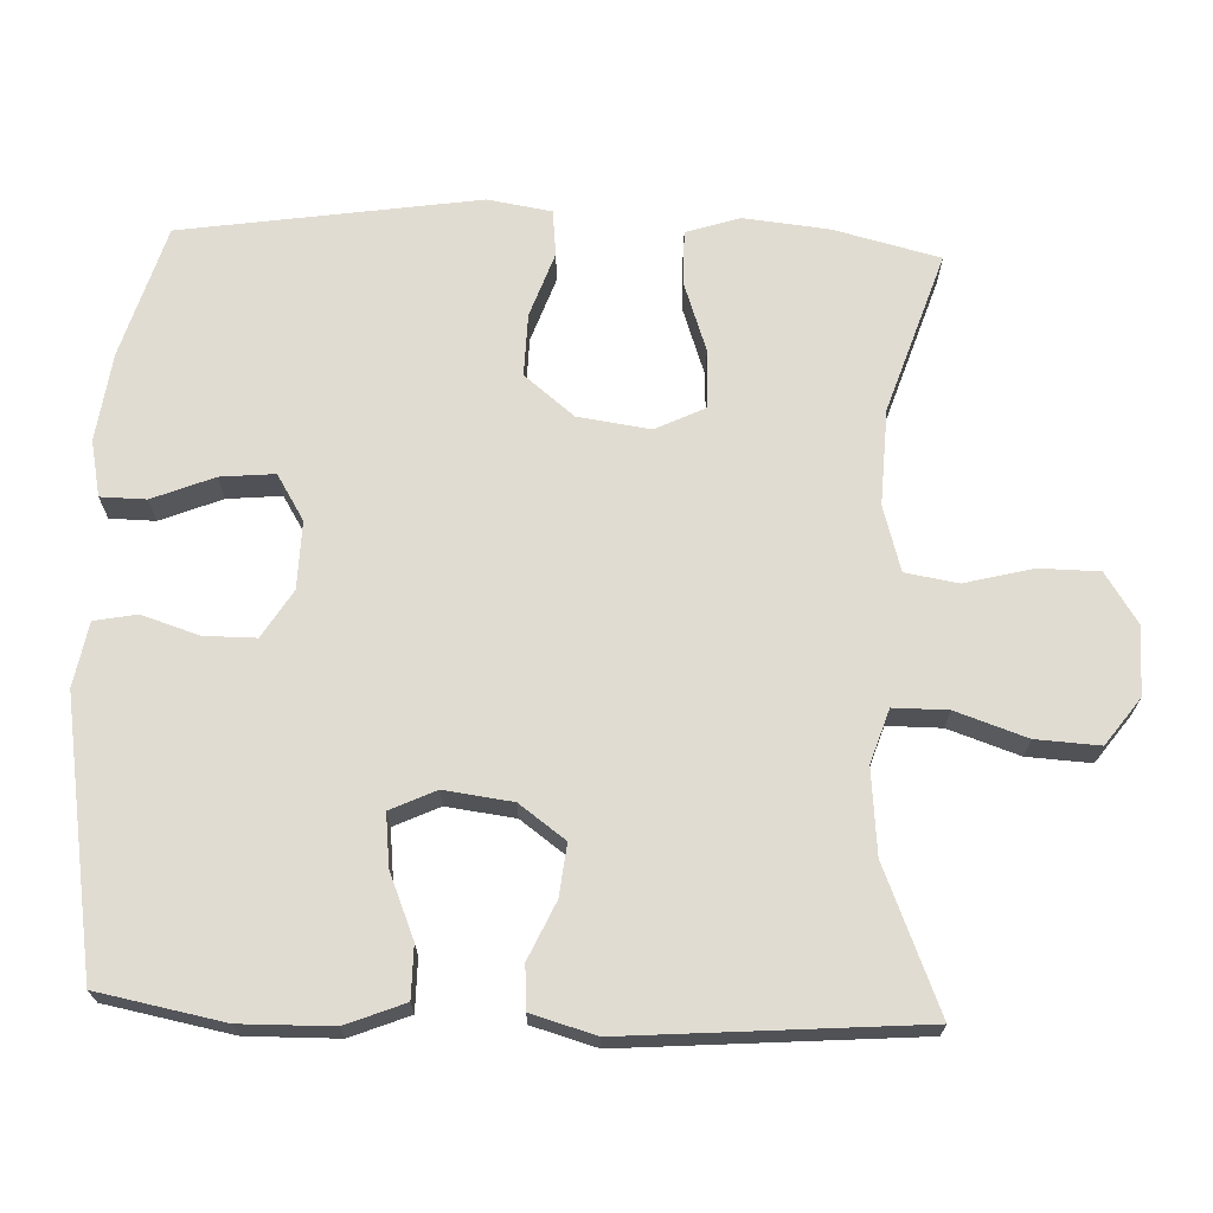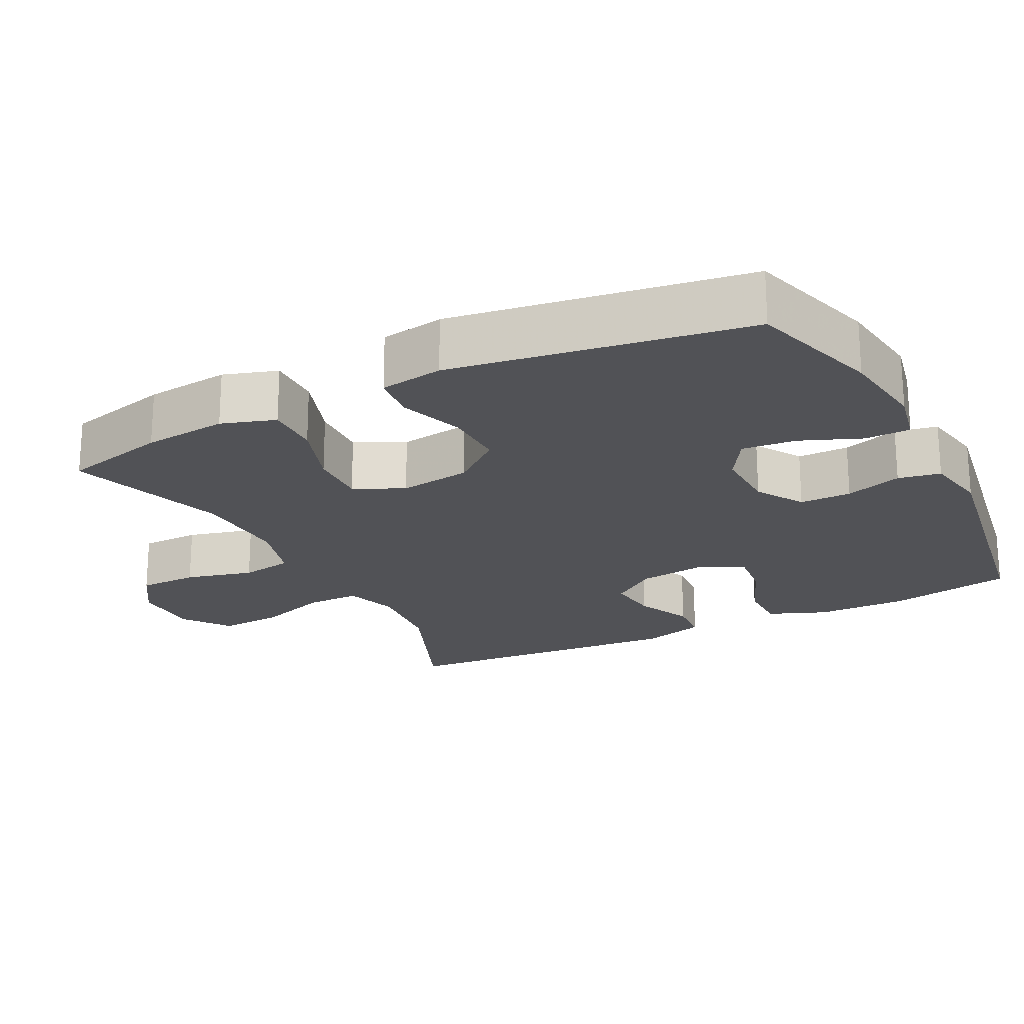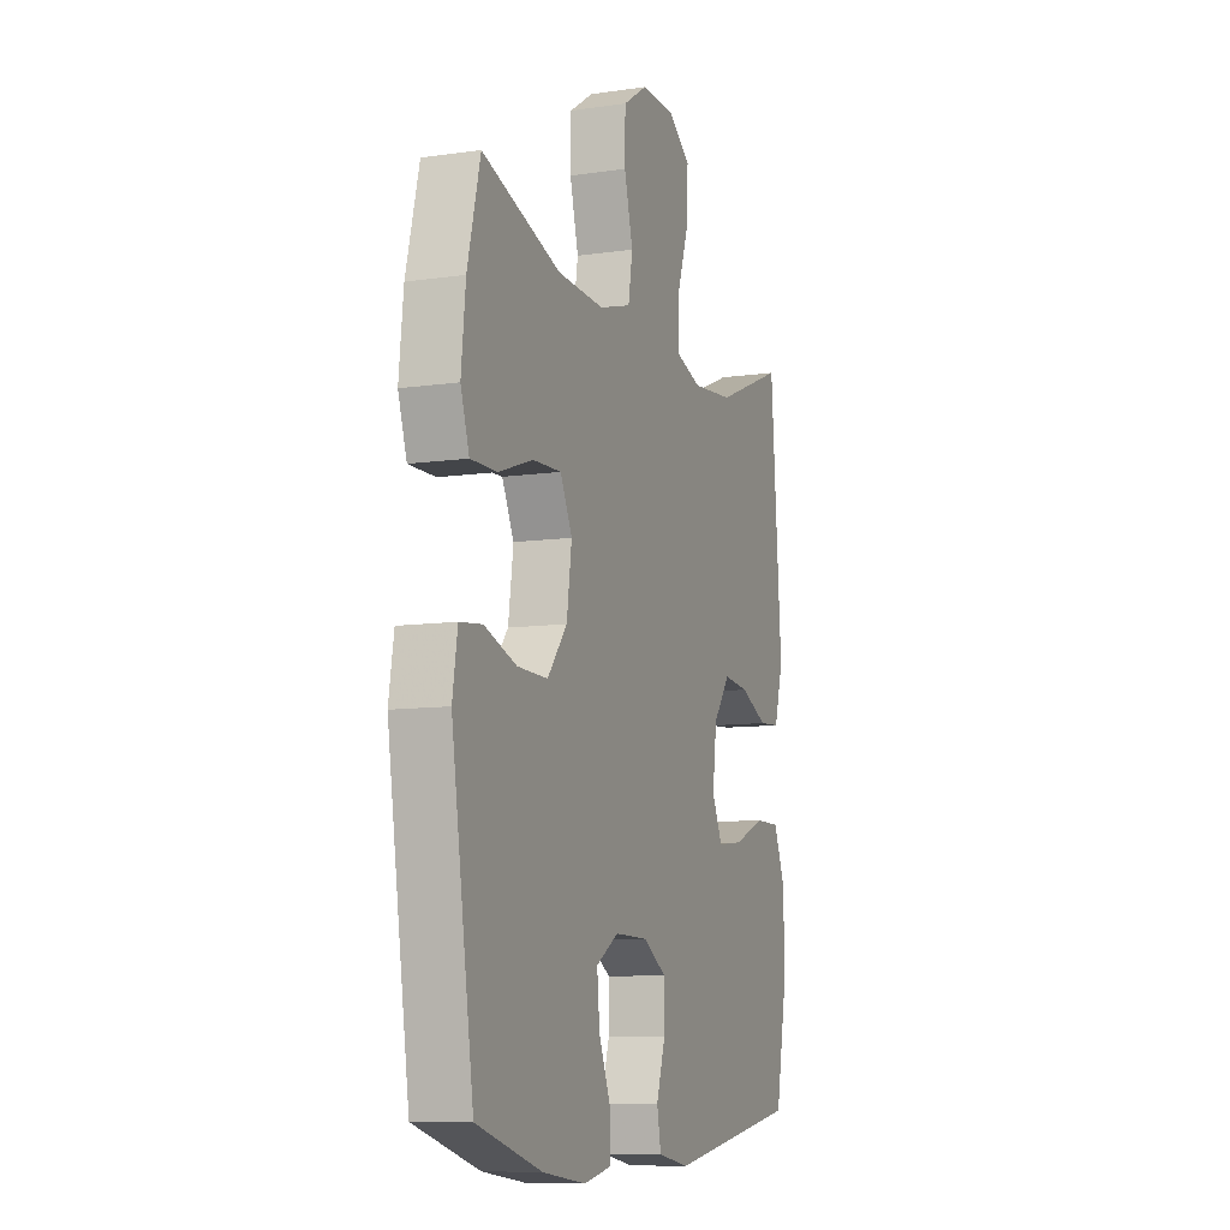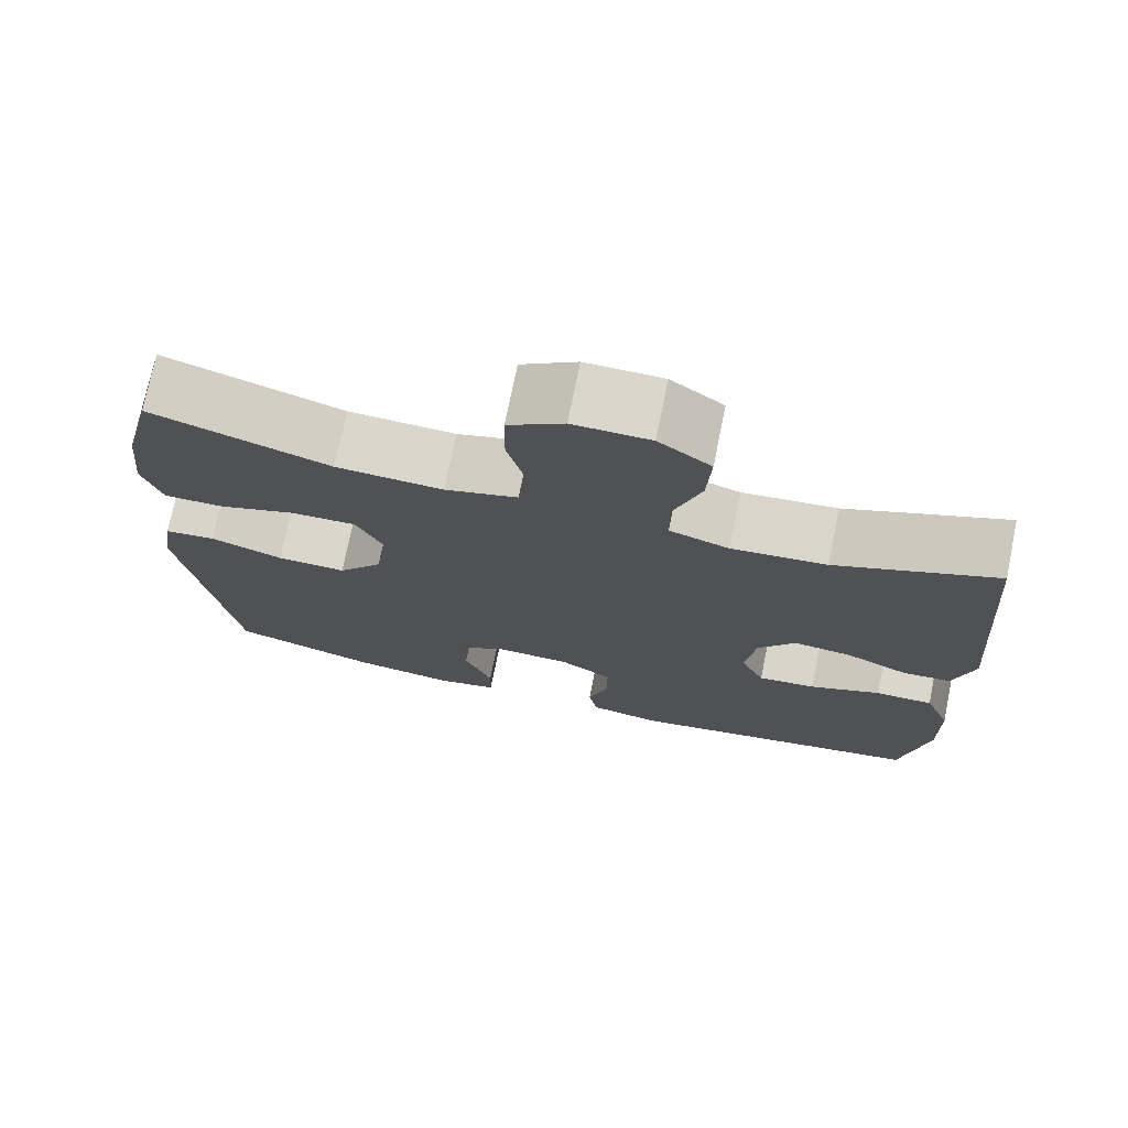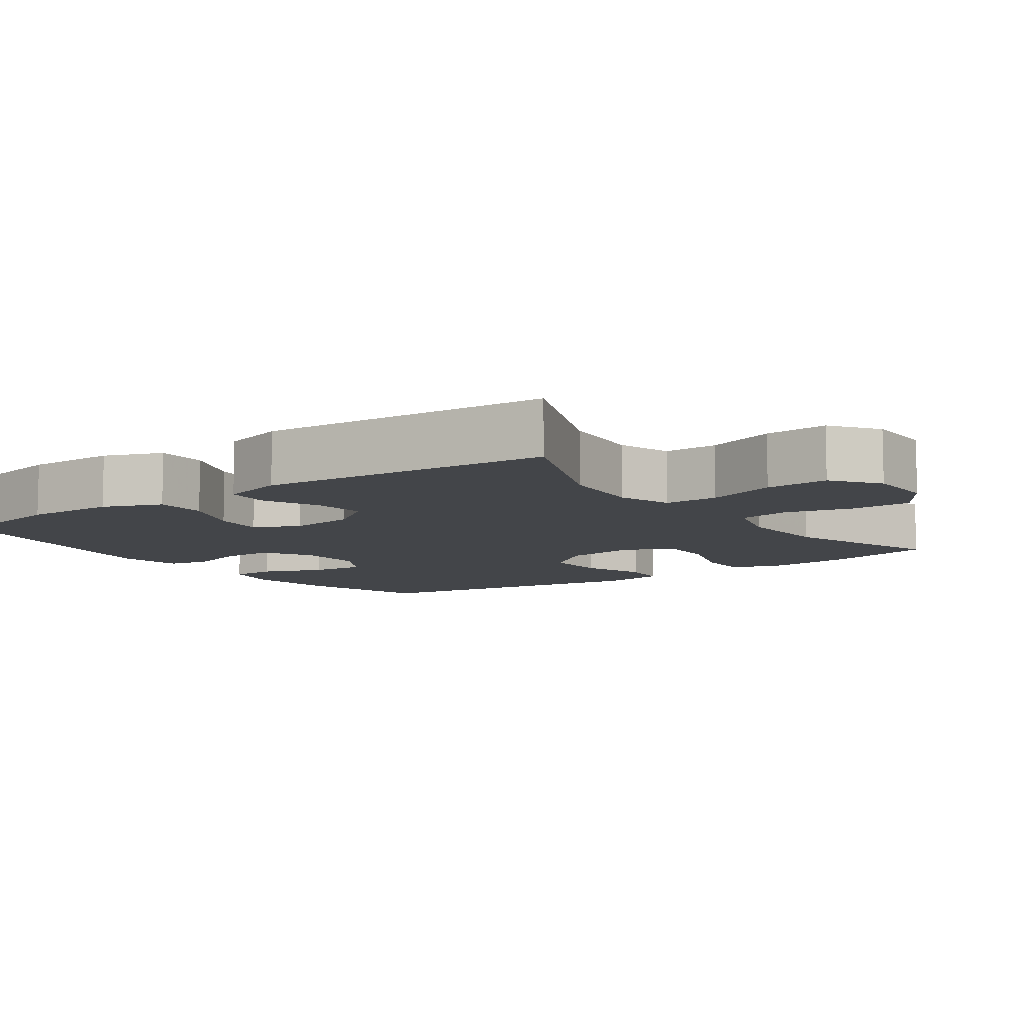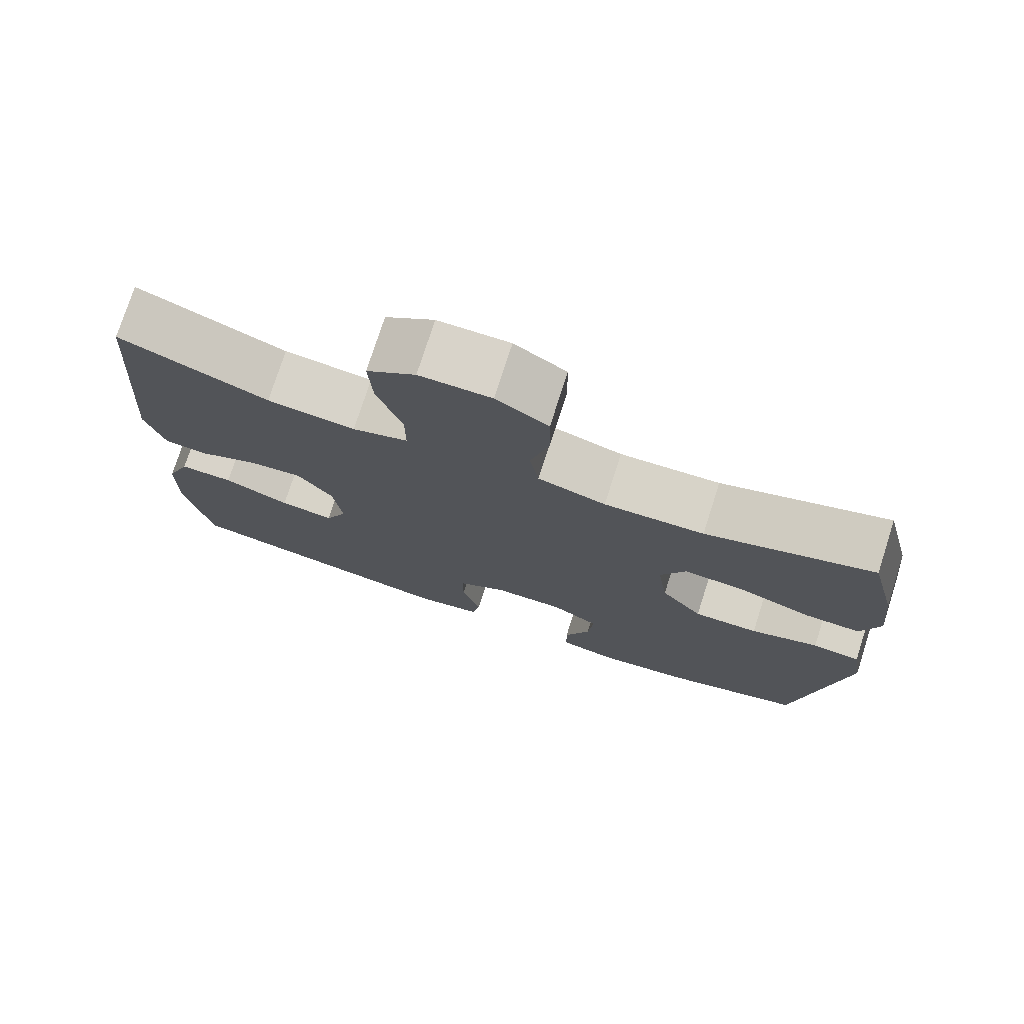
<metadata>
{"format":"obj","ext":"obj","renderer":"f3d","projection":"perspective","resolution":1024,"background":"white","views":[{"elev":69.2,"azim":-87.7,"up":"+Y"},{"elev":-21.3,"azim":117.0,"up":"+Y"},{"elev":-9.4,"azim":110.8,"up":"+Z"},{"elev":73.9,"azim":-168.5,"up":"+Z"},{"elev":-8.7,"azim":-54.3,"up":"+Y"},{"elev":75.9,"azim":17.8,"up":"+Z"}]}
</metadata>
<code>
v -0.5 0.07 -0.5
v -0.533 0.07 -0.328
v -0.531 0.07 -0.203
v -0.499 0.07 -0.123
v -0.428 0.07 -0.123
v -0.341 0.07 -0.159
v -0.27 0.07 -0.167
v -0.241 0.07 -0.105
v -0.253 0.07 -0.012
v -0.299 0.07 0.051
v -0.37 0.07 0.043
v -0.447 0.07 0.008
v -0.506 0.07 0.012
v -0.531 0.07 0.1
v -0.5 0.07 0.5
v -0.305 0.07 0.42
v -0.189 0.07 0.409
v -0.116 0.07 0.433
v -0.116 0.07 0.507
v -0.149 0.07 0.604
v -0.154 0.07 0.691
v -0.09 0.07 0.738
v 0.004 0.07 0.739
v 0.072 0.07 0.695
v 0.073 0.07 0.613
v 0.049 0.07 0.52
v 0.061 0.07 0.448
v 0.15 0.07 0.422
v 0.281 0.07 0.428
v 0.5 0.07 0.5
v 0.536 0.07 0.355
v 0.548 0.07 0.239
v 0.524 0.07 0.165
v 0.45 0.07 0.166
v 0.355 0.07 0.199
v 0.275 0.07 0.202
v 0.242 0.07 0.134
v 0.256 0.07 0.035
v 0.311 0.07 -0.033
v 0.396 0.07 -0.031
v 0.485 0.07 0
v 0.548 0.07 -0.007
v 0.562 0.07 -0.094
v 0.5 0.07 -0.5
v 0.319 0.07 -0.554
v 0.198 0.07 -0.57
v 0.122 0.07 -0.554
v 0.121 0.07 -0.492
v 0.155 0.07 -0.408
v 0.162 0.07 -0.334
v 0.1 0.07 -0.296
v 0.008 0.07 -0.298
v -0.057 0.07 -0.338
v -0.057 0.07 -0.409
v -0.032 0.07 -0.487
v -0.043 0.07 -0.545
v -0.131 0.07 -0.561
v -0.5 0 -0.5
v -0.533 0 -0.328
v -0.531 0 -0.203
v -0.499 0 -0.123
v -0.428 0 -0.123
v -0.341 0 -0.159
v -0.27 0 -0.167
v -0.241 0 -0.105
v -0.253 0 -0.012
v -0.299 0 0.051
v -0.37 0 0.043
v -0.447 0 0.008
v -0.506 0 0.012
v -0.531 0 0.1
v -0.5 0 0.5
v -0.305 0 0.42
v -0.189 0 0.409
v -0.116 0 0.433
v -0.116 0 0.507
v -0.149 0 0.604
v -0.154 0 0.691
v -0.09 0 0.738
v 0.004 0 0.739
v 0.072 0 0.695
v 0.073 0 0.613
v 0.049 0 0.52
v 0.061 0 0.448
v 0.15 0 0.422
v 0.281 0 0.428
v 0.5 0 0.5
v 0.536 0 0.355
v 0.548 0 0.239
v 0.524 0 0.165
v 0.45 0 0.166
v 0.355 0 0.199
v 0.275 0 0.202
v 0.242 0 0.134
v 0.256 0 0.035
v 0.311 0 -0.033
v 0.396 0 -0.031
v 0.485 0 0
v 0.548 0 -0.007
v 0.562 0 -0.094
v 0.5 0 -0.5
v 0.319 0 -0.554
v 0.198 0 -0.57
v 0.122 0 -0.554
v 0.121 0 -0.492
v 0.155 0 -0.408
v 0.162 0 -0.334
v 0.1 0 -0.296
v 0.008 0 -0.298
v -0.057 0 -0.338
v -0.057 0 -0.409
v -0.032 0 -0.487
v -0.043 0 -0.545
v -0.131 0 -0.561
f 54 55 56 57
f 53 54 57 1
f 52 53 1 2
f 46 47 48 49
f 46 49 50
f 45 46 50
f 44 45 50
f 43 44 50 51
f 40 41 42 43
f 39 40 43 51
f 32 33 34 35
f 32 35 36
f 29 30 31 32
f 28 29 32 36
f 27 28 36 37
f 23 24 25 26
f 23 26 27
f 22 23 27
f 19 20 21 22
f 18 19 22 27
f 17 18 27 37
f 13 14 15 16
f 11 12 13 16
f 10 11 16 17
f 9 10 17 37
f 3 4 5 6
f 52 2 3 6
f 52 6 7
f 38 39 51 52
f 38 52 7 8
f 8 9 37 38
f 114 113 112 111
f 58 114 111 110
f 59 58 110 109
f 106 105 104 103
f 107 106 103
f 107 103 102
f 107 102 101
f 108 107 101 100
f 100 99 98 97
f 108 100 97 96
f 92 91 90 89
f 93 92 89
f 89 88 87 86
f 93 89 86 85
f 94 93 85 84
f 83 82 81 80
f 84 83 80
f 84 80 79
f 79 78 77 76
f 84 79 76 75
f 94 84 75 74
f 73 72 71 70
f 73 70 69 68
f 74 73 68 67
f 94 74 67 66
f 63 62 61 60
f 63 60 59 109
f 64 63 109
f 109 108 96 95
f 65 64 109 95
f 95 94 66 65
f 1 58 59 2
f 2 59 60 3
f 3 60 61 4
f 4 61 62 5
f 5 62 63 6
f 6 63 64 7
f 7 64 65 8
f 8 65 66 9
f 9 66 67 10
f 10 67 68 11
f 11 68 69 12
f 12 69 70 13
f 13 70 71 14
f 14 71 72 15
f 15 72 73 16
f 16 73 74 17
f 17 74 75 18
f 18 75 76 19
f 19 76 77 20
f 20 77 78 21
f 21 78 79 22
f 22 79 80 23
f 23 80 81 24
f 24 81 82 25
f 25 82 83 26
f 26 83 84 27
f 27 84 85 28
f 28 85 86 29
f 29 86 87 30
f 30 87 88 31
f 31 88 89 32
f 32 89 90 33
f 33 90 91 34
f 34 91 92 35
f 35 92 93 36
f 36 93 94 37
f 37 94 95 38
f 38 95 96 39
f 39 96 97 40
f 40 97 98 41
f 41 98 99 42
f 42 99 100 43
f 43 100 101 44
f 44 101 102 45
f 45 102 103 46
f 46 103 104 47
f 47 104 105 48
f 48 105 106 49
f 49 106 107 50
f 50 107 108 51
f 51 108 109 52
f 52 109 110 53
f 53 110 111 54
f 54 111 112 55
f 55 112 113 56
f 56 113 114 57
f 57 114 58 1

</code>
